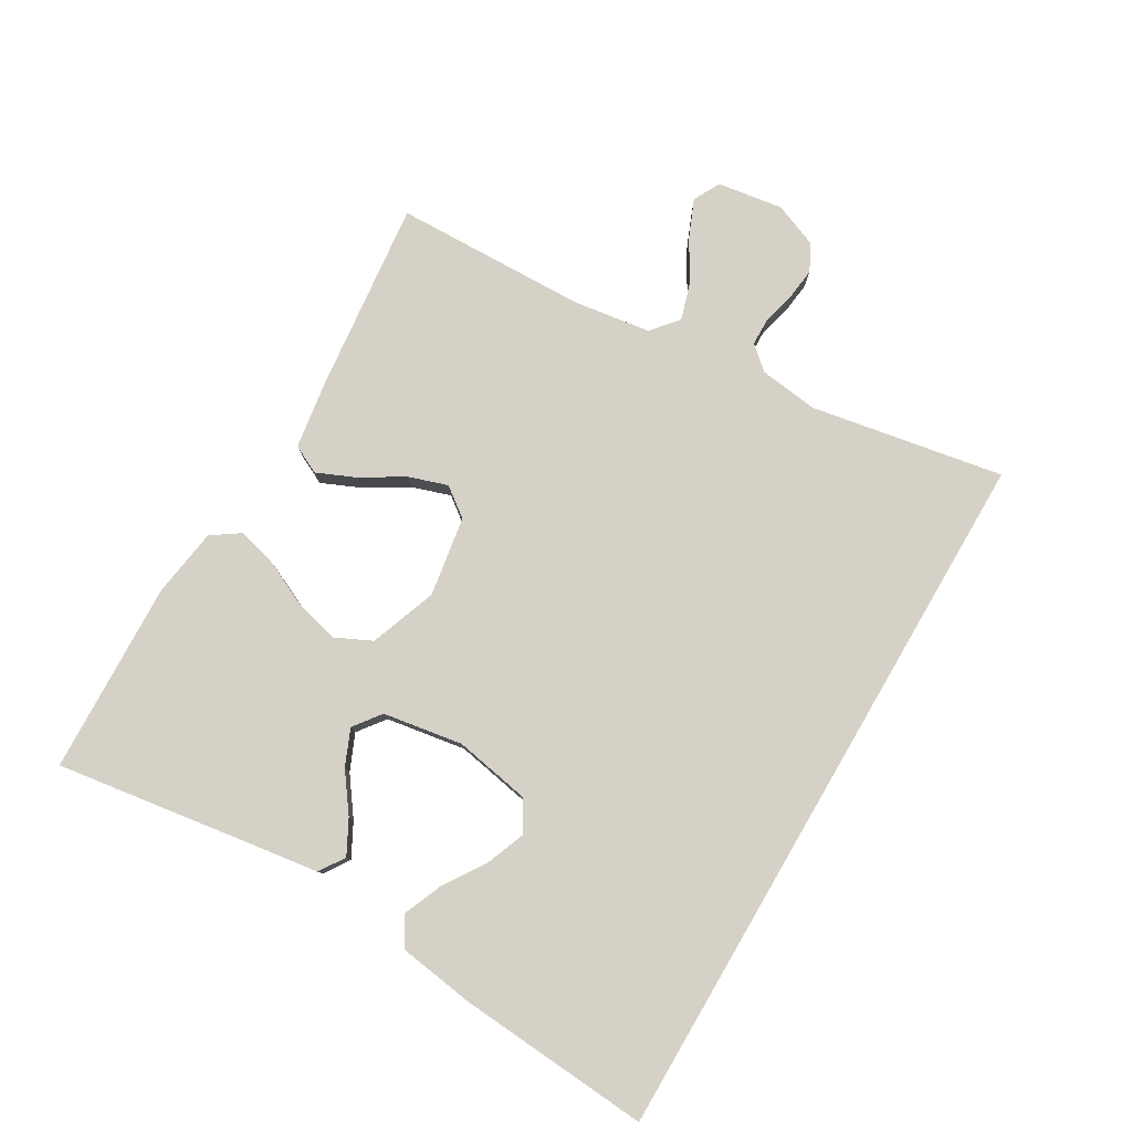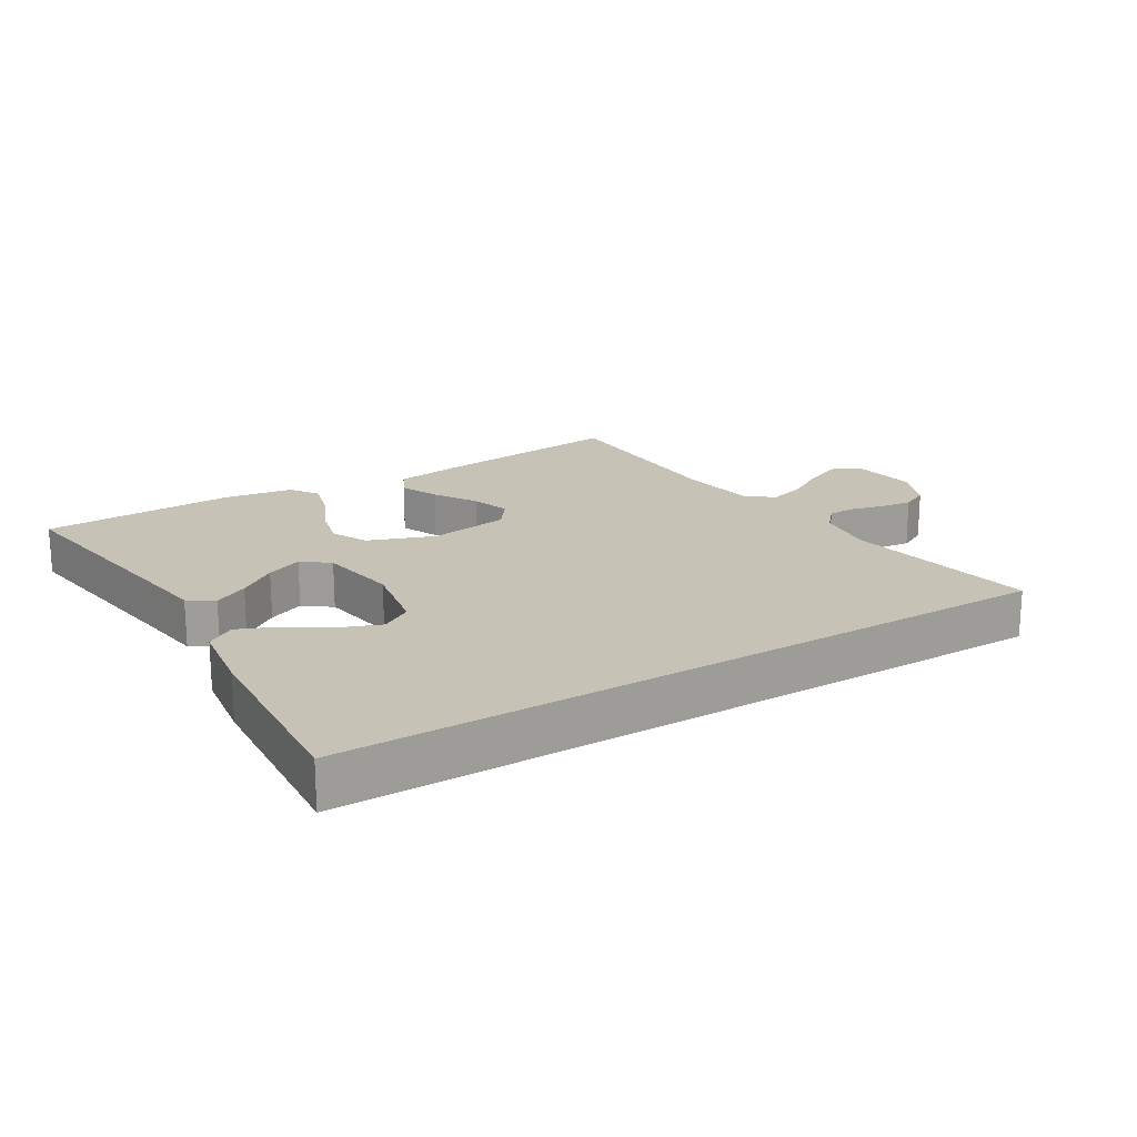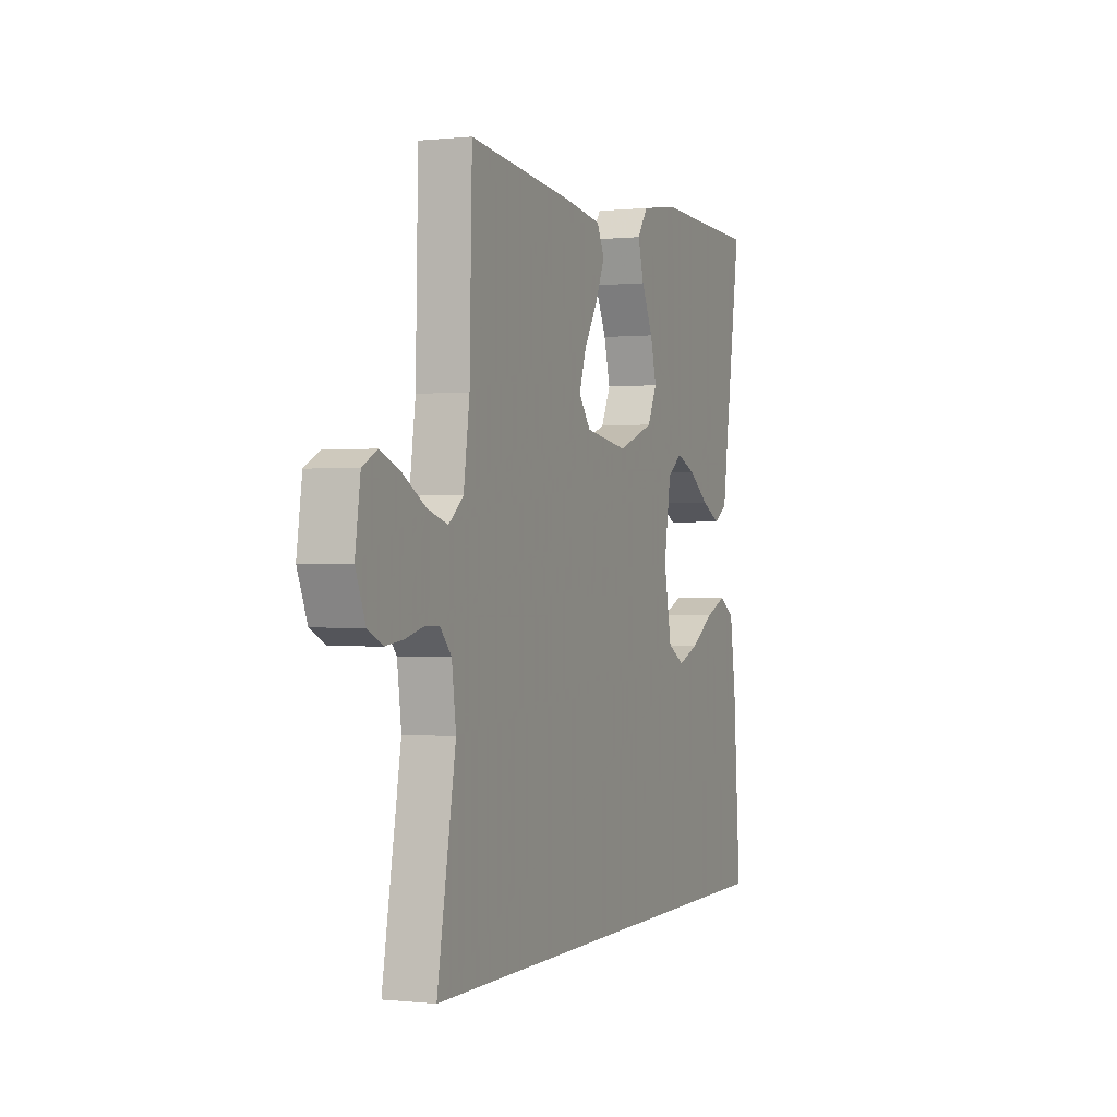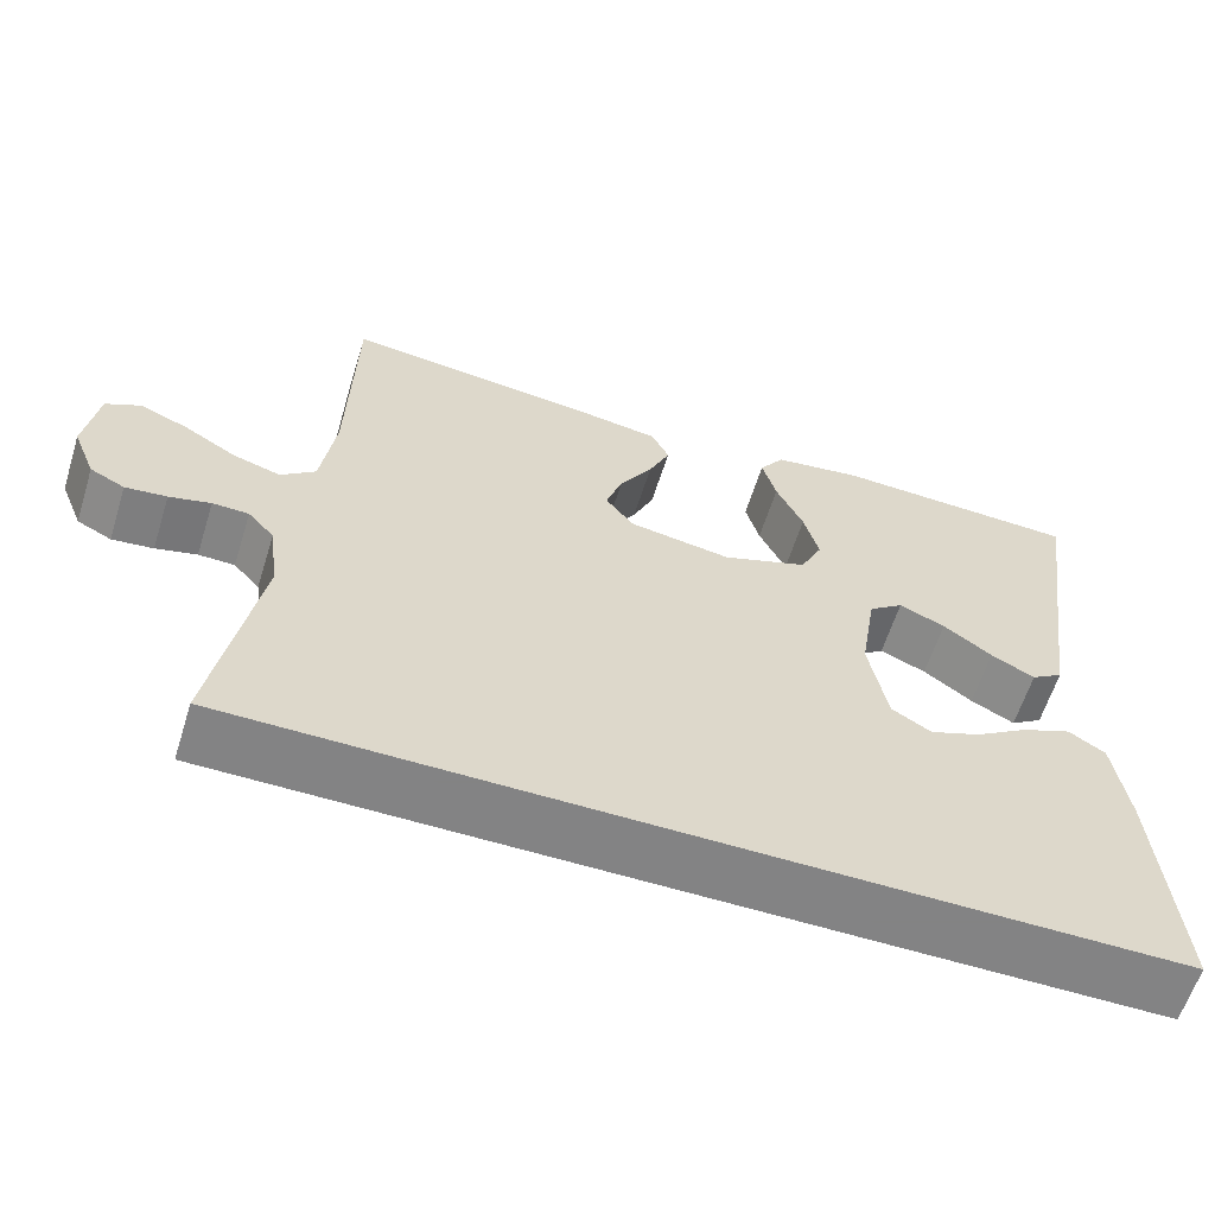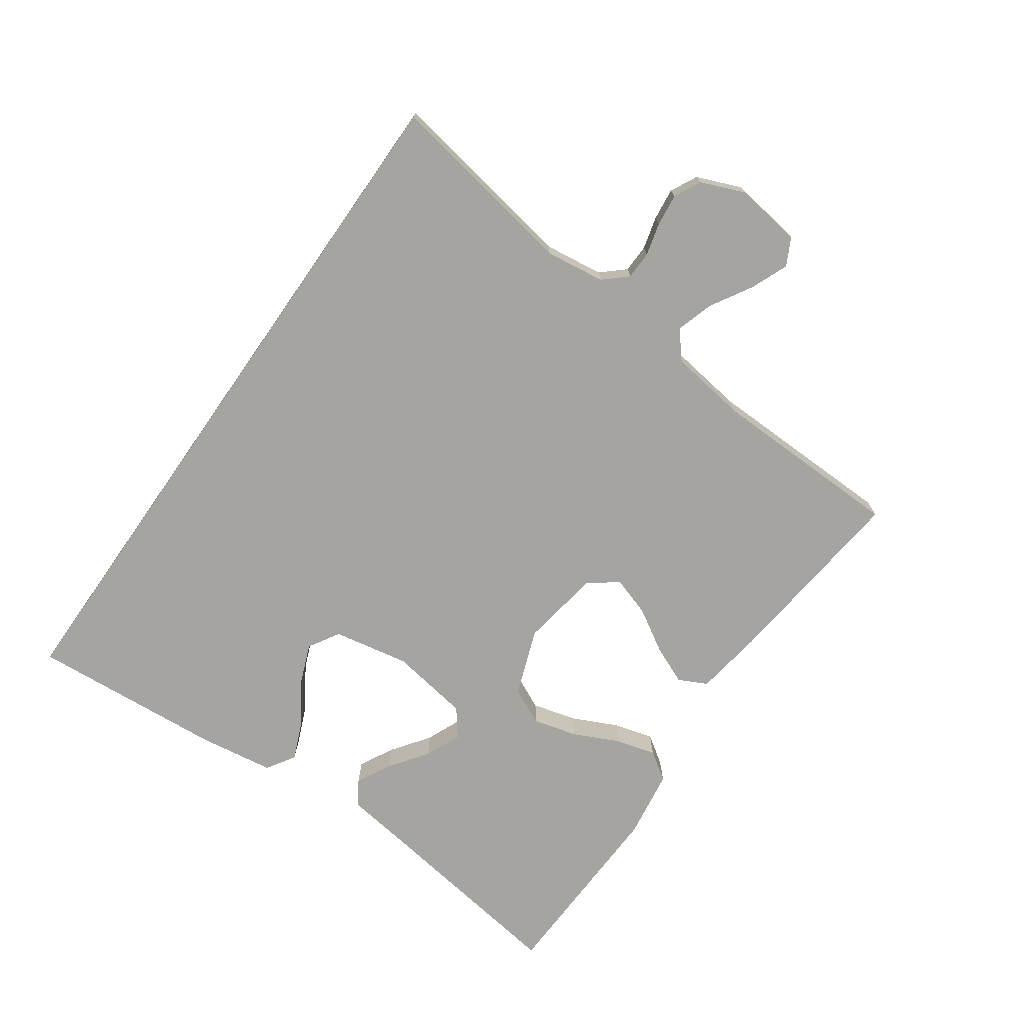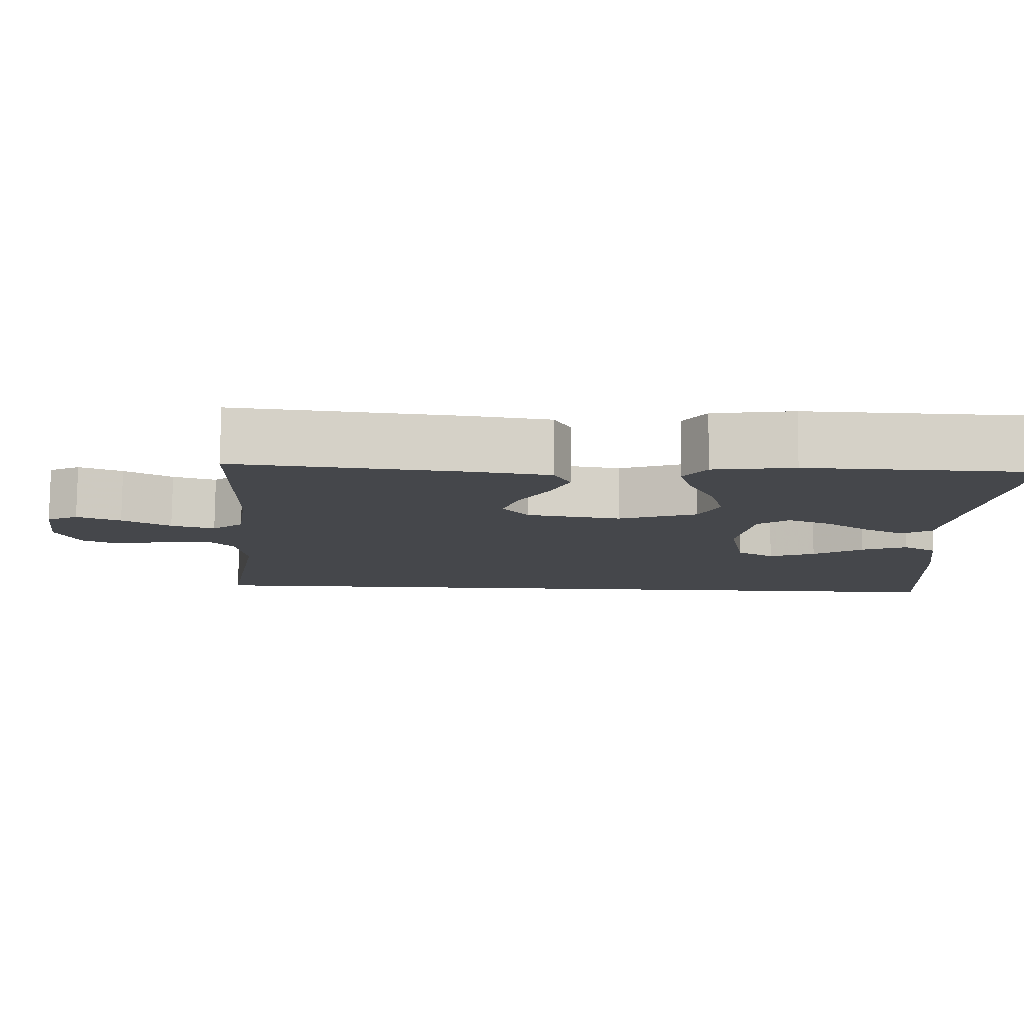
<metadata>
{"format":"obj","ext":"obj","renderer":"f3d","projection":"perspective","resolution":1024,"background":"white","views":[{"elev":79.2,"azim":120.3,"up":"+Y"},{"elev":19.3,"azim":148.6,"up":"+Y"},{"elev":0.0,"azim":-67.8,"up":"+Z"},{"elev":-61.1,"azim":-17.4,"up":"+Z"},{"elev":-73.2,"azim":-125.0,"up":"+Y"},{"elev":79.6,"azim":0.6,"up":"+Z"}]}
</metadata>
<code>
v 0.511 0.07 -0.5
v -0.598 0.07 -0.5
v -0.545 0.07 -0.2
v -0.557 0.07 -0.108
v -0.589 0.07 -0.072
v -0.633 0.07 -0.071
v -0.683 0.07 -0.084
v -0.733 0.07 -0.09
v -0.775 0.07 -0.069
v -0.803 0.07 0
v -0.788 0.07 0.102
v -0.746 0.07 0.124
v -0.688 0.07 0.1
v -0.624 0.07 0.062
v -0.566 0.07 0.044
v -0.524 0.07 0.079
v -0.507 0.07 0.2
v -0.5 0.07 0.5
v -0.2 0.07 0.467
v -0.094 0.07 0.451
v -0.072 0.07 0.407
v -0.098 0.07 0.347
v -0.138 0.07 0.281
v -0.158 0.07 0.22
v -0.124 0.07 0.175
v 0 0.07 0.155
v 0.104 0.07 0.193
v 0.131 0.07 0.25
v 0.113 0.07 0.319
v 0.08 0.07 0.389
v 0.063 0.07 0.451
v 0.093 0.07 0.495
v 0.2 0.07 0.511
v 0.5 0.07 0.5
v 0.456 0.07 0.2
v 0.44 0.07 0.087
v 0.401 0.07 0.061
v 0.348 0.07 0.089
v 0.289 0.07 0.132
v 0.233 0.07 0.156
v 0.191 0.07 0.124
v 0.171 0.07 0
v 0.193 0.07 -0.118
v 0.241 0.07 -0.147
v 0.302 0.07 -0.123
v 0.368 0.07 -0.08
v 0.428 0.07 -0.055
v 0.472 0.07 -0.083
v 0.489 0.07 -0.2
v 0.511 0 -0.5
v -0.598 0 -0.5
v -0.545 0 -0.2
v -0.557 0 -0.108
v -0.589 0 -0.072
v -0.633 0 -0.071
v -0.683 0 -0.084
v -0.733 0 -0.09
v -0.775 0 -0.069
v -0.803 0 0
v -0.788 0 0.102
v -0.746 0 0.124
v -0.688 0 0.1
v -0.624 0 0.062
v -0.566 0 0.044
v -0.524 0 0.079
v -0.507 0 0.2
v -0.5 0 0.5
v -0.2 0 0.467
v -0.094 0 0.451
v -0.072 0 0.407
v -0.098 0 0.347
v -0.138 0 0.281
v -0.158 0 0.22
v -0.124 0 0.175
v 0 0 0.155
v 0.104 0 0.193
v 0.131 0 0.25
v 0.113 0 0.319
v 0.08 0 0.389
v 0.063 0 0.451
v 0.093 0 0.495
v 0.2 0 0.511
v 0.5 0 0.5
v 0.456 0 0.2
v 0.44 0 0.087
v 0.401 0 0.061
v 0.348 0 0.089
v 0.289 0 0.132
v 0.233 0 0.156
v 0.191 0 0.124
v 0.171 0 0
v 0.193 0 -0.118
v 0.241 0 -0.147
v 0.302 0 -0.123
v 0.368 0 -0.08
v 0.428 0 -0.055
v 0.472 0 -0.083
v 0.489 0 -0.2
f 48 49 1
f 47 48 1
f 46 47 1
f 45 46 1
f 44 45 1 2
f 43 44 2 3
f 42 43 3 4
f 41 42 4 5
f 40 41 5 6
f 37 38 39
f 36 37 39
f 35 36 39
f 35 39 40
f 34 35 40
f 33 34 40
f 32 33 40
f 31 32 40
f 30 31 40
f 29 30 40
f 28 29 40
f 27 28 40
f 26 27 40
f 21 22 23
f 20 21 23
f 19 20 23
f 18 19 23
f 17 18 23
f 16 17 23 24
f 15 16 24 25
f 12 13 14
f 11 12 14
f 10 11 14
f 9 10 14
f 8 9 14
f 7 8 14
f 6 7 14
f 6 14 15
f 26 40 6 15
f 15 25 26
f 50 98 97
f 50 97 96
f 50 96 95
f 50 95 94
f 51 50 94 93
f 52 51 93 92
f 53 52 92 91
f 54 53 91 90
f 55 54 90 89
f 88 87 86
f 88 86 85
f 88 85 84
f 89 88 84
f 89 84 83
f 89 83 82
f 89 82 81
f 89 81 80
f 89 80 79
f 89 79 78
f 89 78 77
f 89 77 76
f 89 76 75
f 72 71 70
f 72 70 69
f 72 69 68
f 72 68 67
f 72 67 66
f 73 72 66 65
f 74 73 65 64
f 63 62 61
f 63 61 60
f 63 60 59
f 63 59 58
f 63 58 57
f 63 57 56
f 63 56 55
f 64 63 55
f 64 55 89 75
f 75 74 64
f 1 50 51 2
f 2 51 52 3
f 3 52 53 4
f 4 53 54 5
f 5 54 55 6
f 6 55 56 7
f 7 56 57 8
f 8 57 58 9
f 9 58 59 10
f 10 59 60 11
f 11 60 61 12
f 12 61 62 13
f 13 62 63 14
f 14 63 64 15
f 15 64 65 16
f 16 65 66 17
f 17 66 67 18
f 18 67 68 19
f 19 68 69 20
f 20 69 70 21
f 21 70 71 22
f 22 71 72 23
f 23 72 73 24
f 24 73 74 25
f 25 74 75 26
f 26 75 76 27
f 27 76 77 28
f 28 77 78 29
f 29 78 79 30
f 30 79 80 31
f 31 80 81 32
f 32 81 82 33
f 33 82 83 34
f 34 83 84 35
f 35 84 85 36
f 36 85 86 37
f 37 86 87 38
f 38 87 88 39
f 39 88 89 40
f 40 89 90 41
f 41 90 91 42
f 42 91 92 43
f 43 92 93 44
f 44 93 94 45
f 45 94 95 46
f 46 95 96 47
f 47 96 97 48
f 48 97 98 49
f 49 98 50 1

</code>
